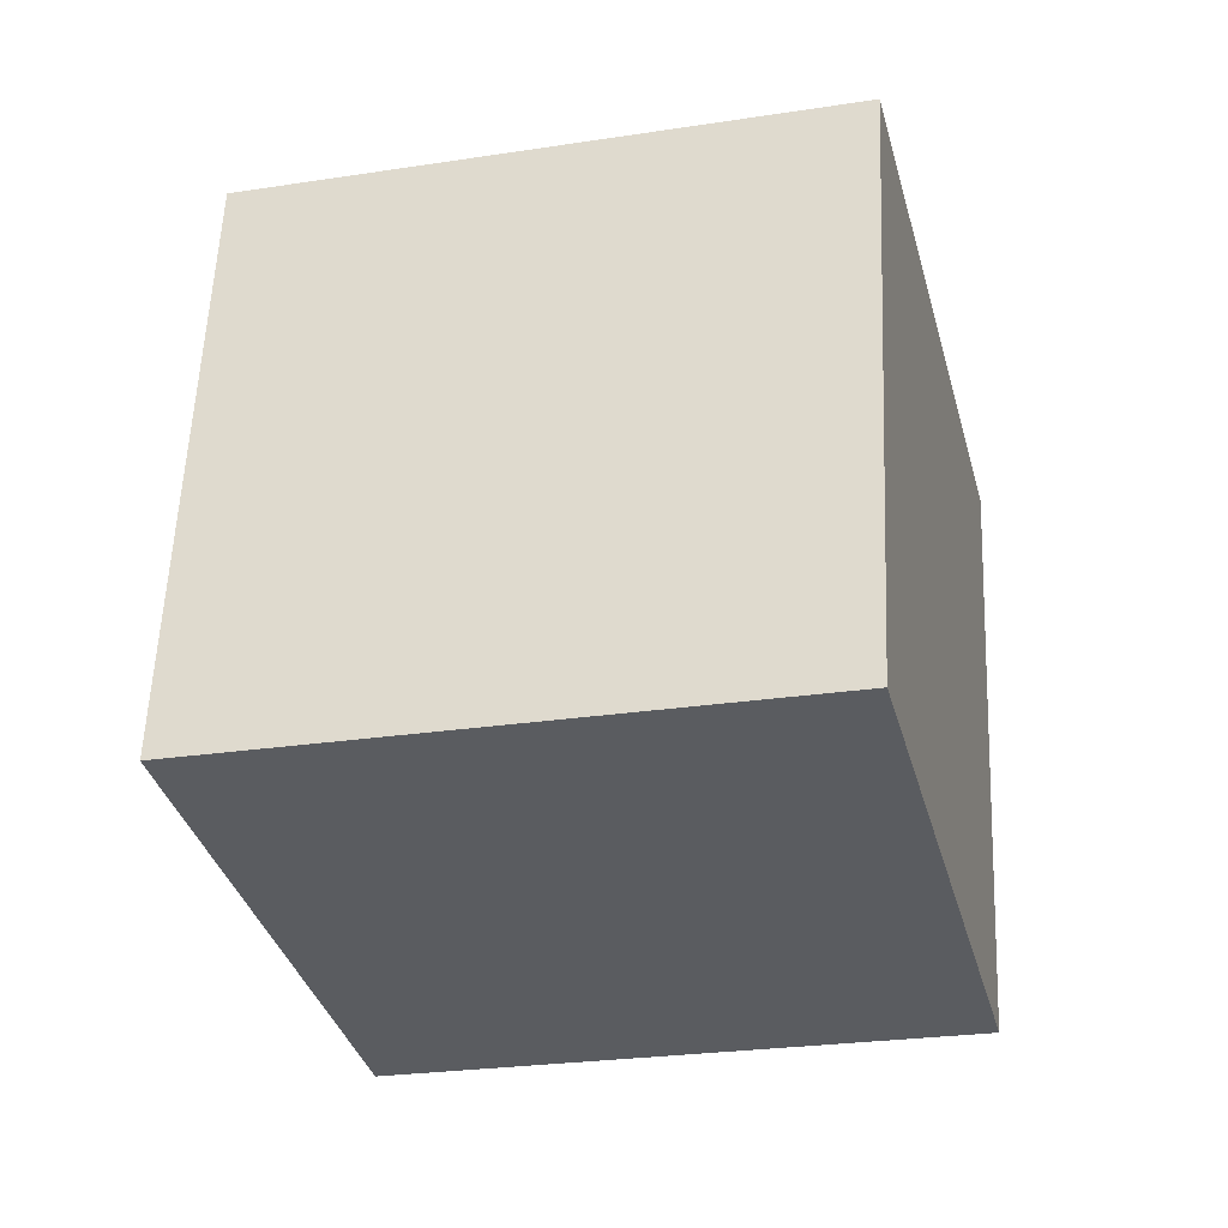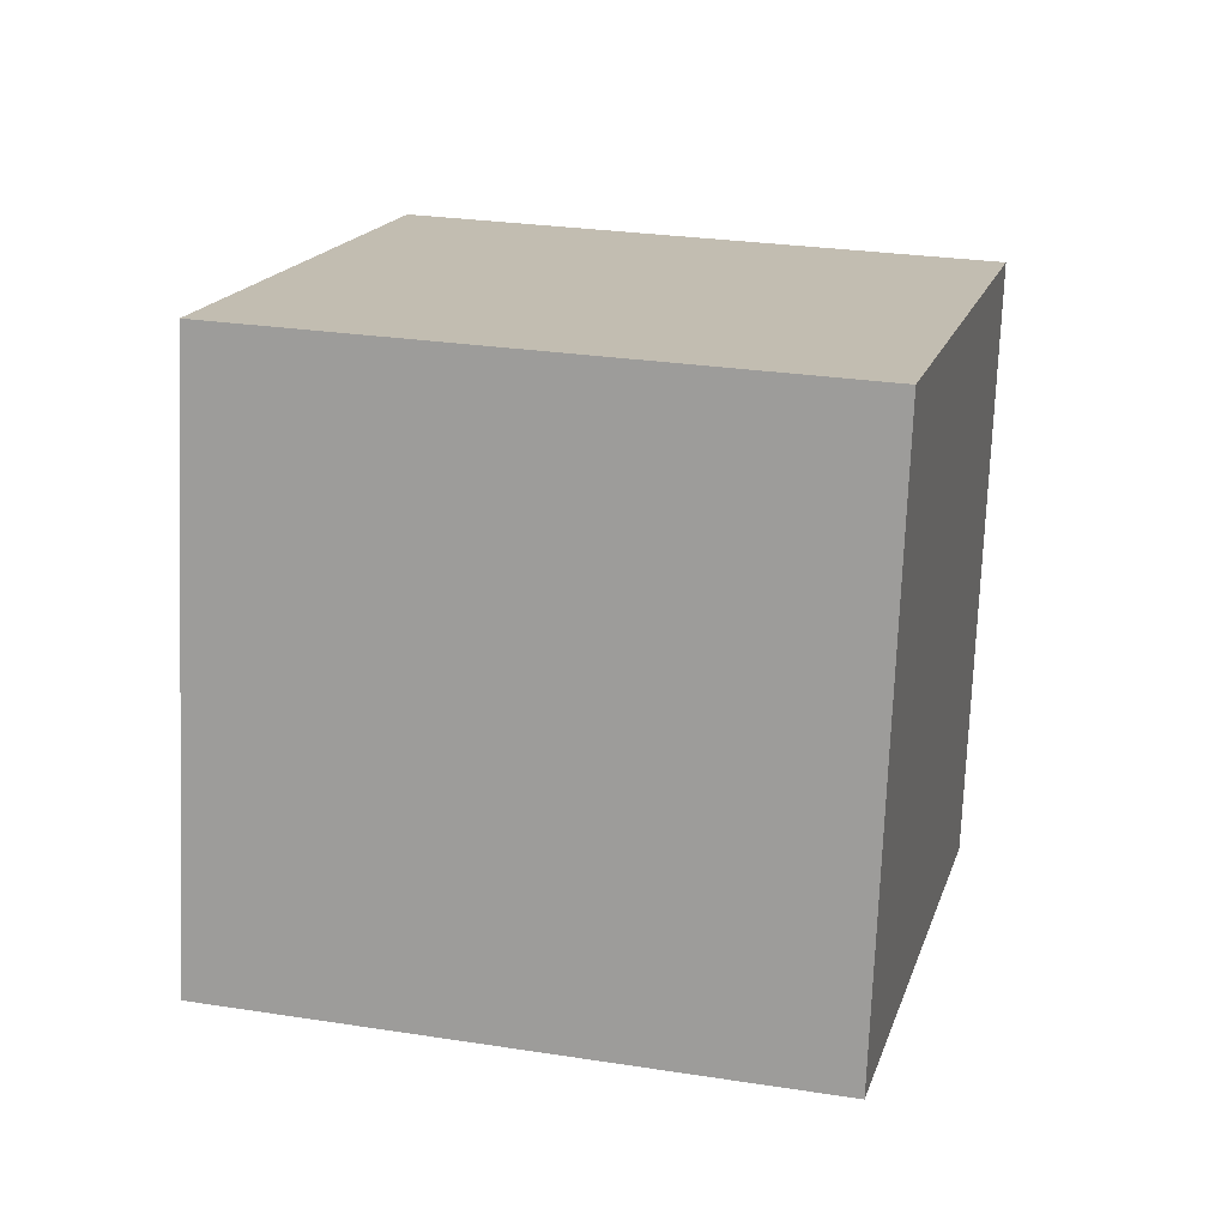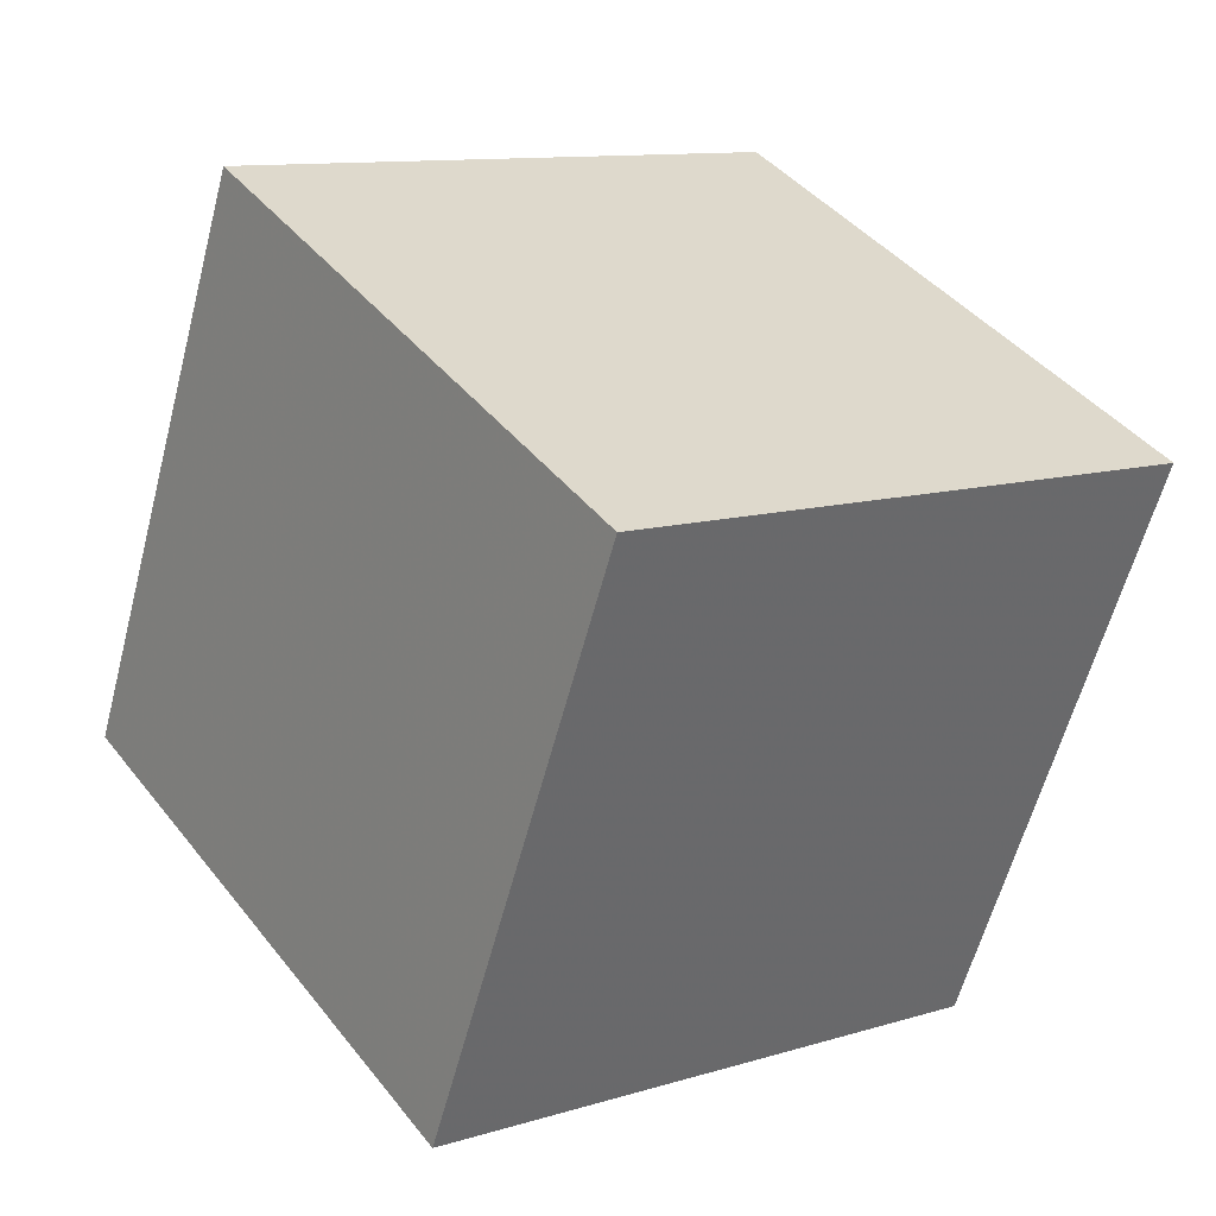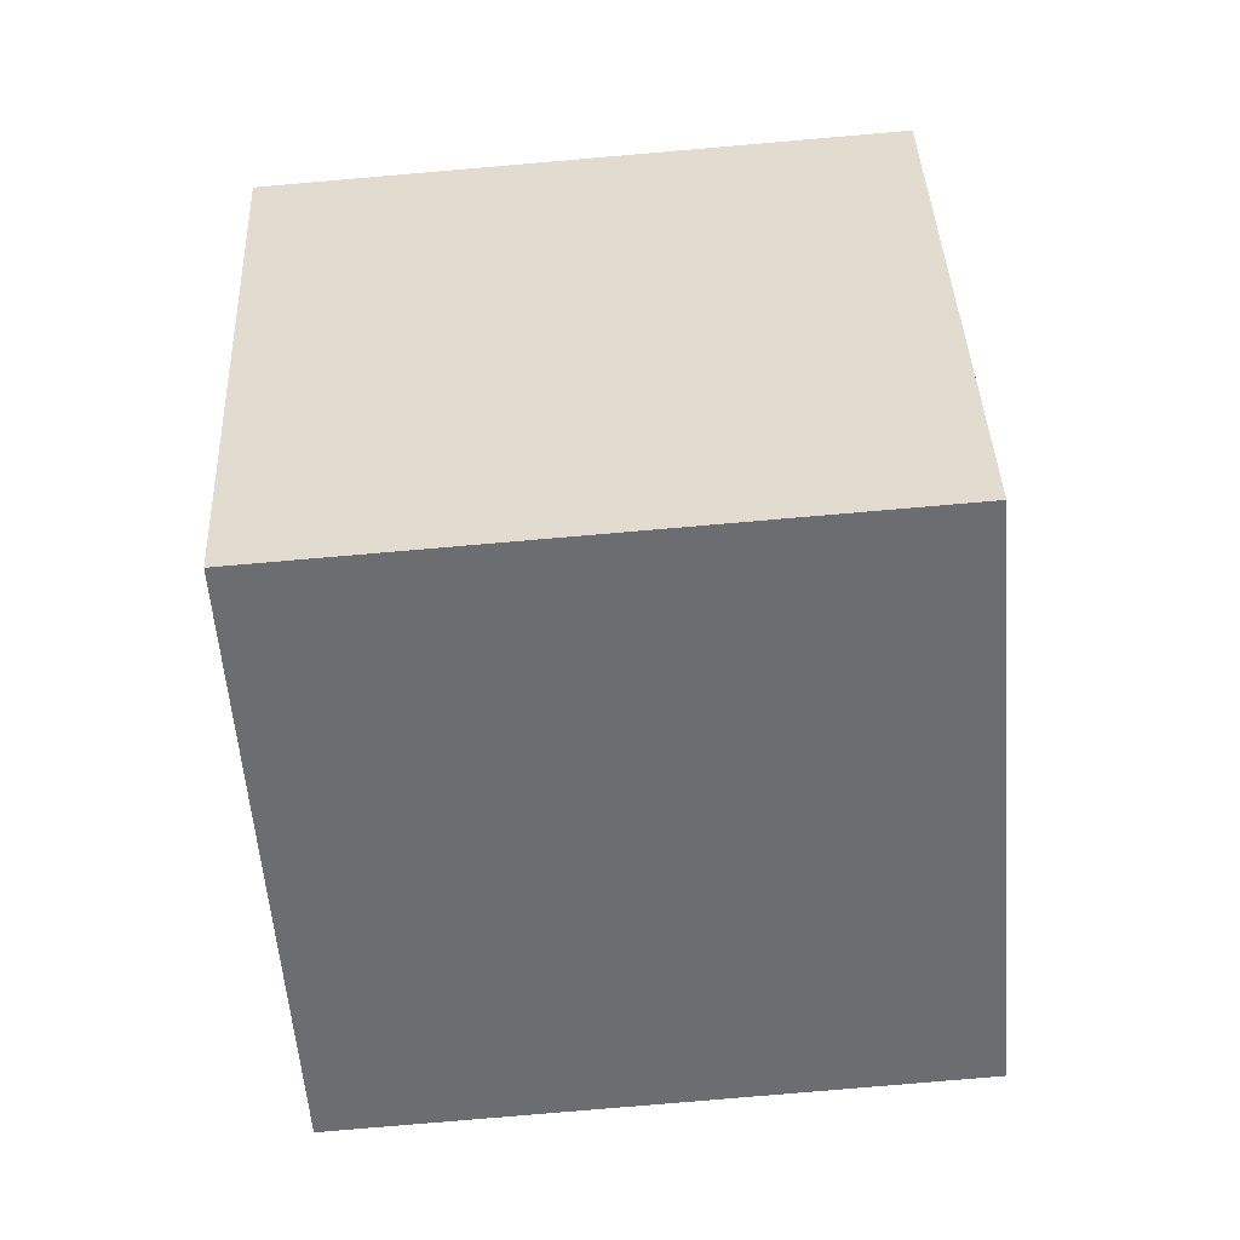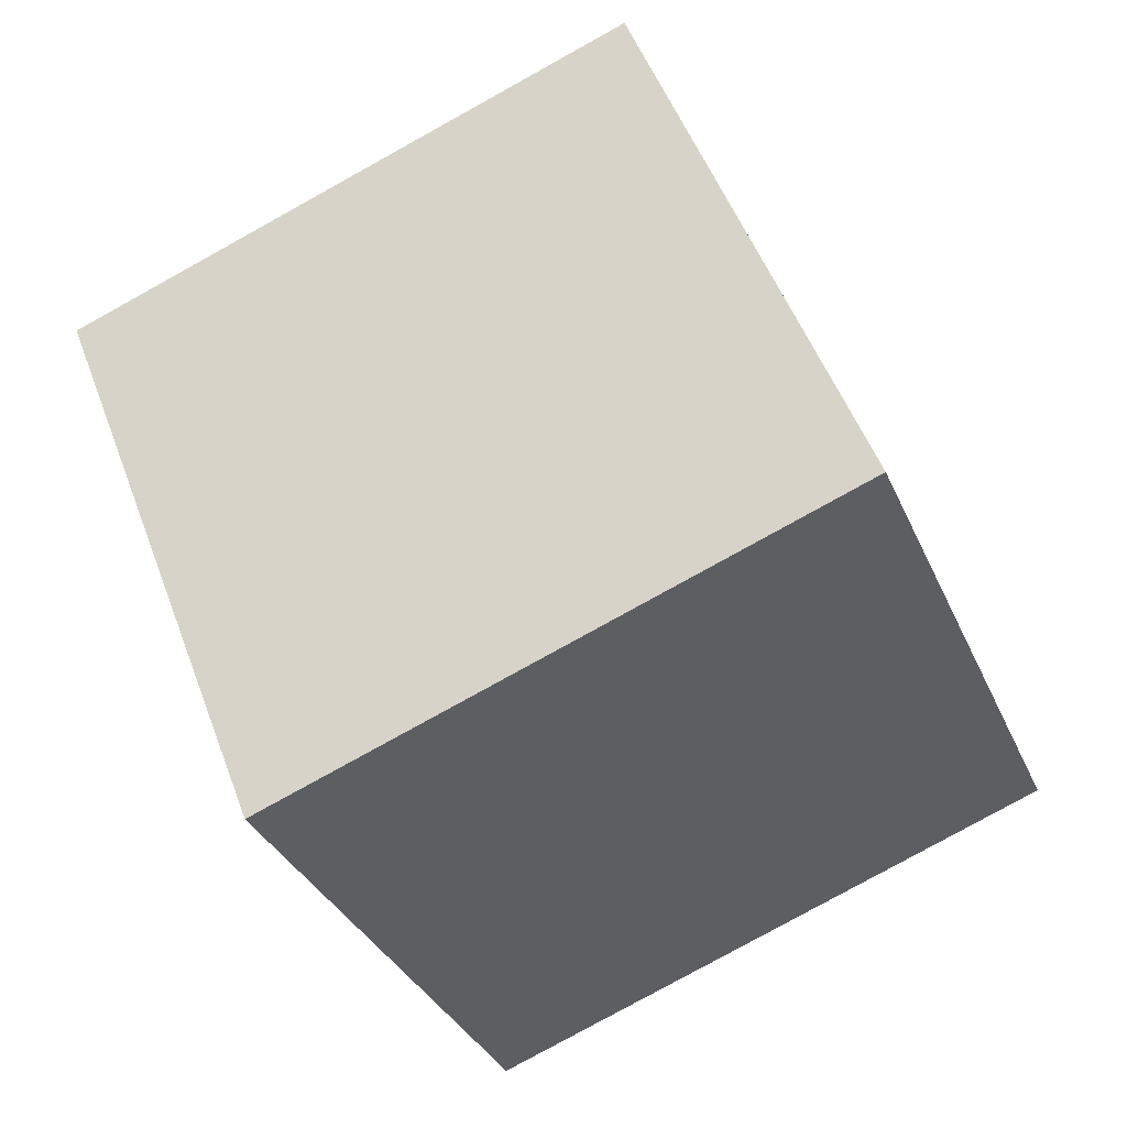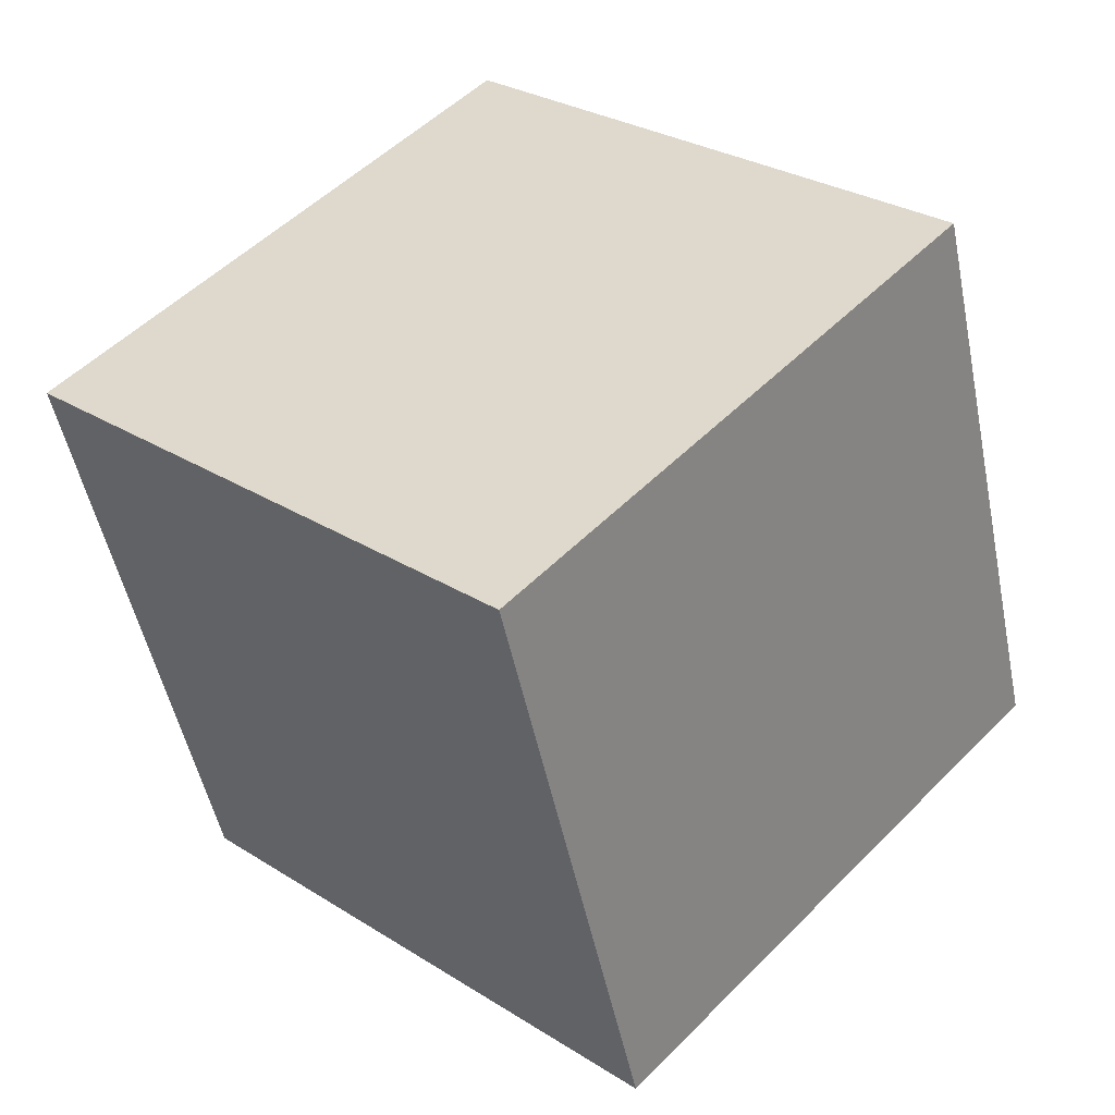
<metadata>
{"format":"obj","ext":"obj","renderer":"f3d","projection":"perspective","resolution":1024,"background":"white","views":[{"elev":-23.6,"azim":-95.8,"up":"+Y"},{"elev":26.7,"azim":-96.1,"up":"+Y"},{"elev":16.2,"azim":-137.5,"up":"+Z"},{"elev":56.1,"azim":76.7,"up":"+Z"},{"elev":-35.5,"azim":10.4,"up":"+Z"},{"elev":22.8,"azim":-55.5,"up":"+Z"}]}
</metadata>
<code>
v -12.73 -2.929 0.6474
v -3.499 -4.723 4.056
v -11.03 6.909 1.236
v -1.805 5.115 4.645
v -9.269 -2.963 -8.735
v -0.04049 -4.757 -5.327
v -7.575 6.875 -8.146
v 1.654 5.081 -4.738
f 2 4 1
f 5 2 1
f 1 4 3
f 3 5 1
f 2 8 4
f 6 2 5
f 6 8 2
f 4 8 3
f 7 5 3
f 3 8 7
f 7 6 5
f 8 6 7

</code>
